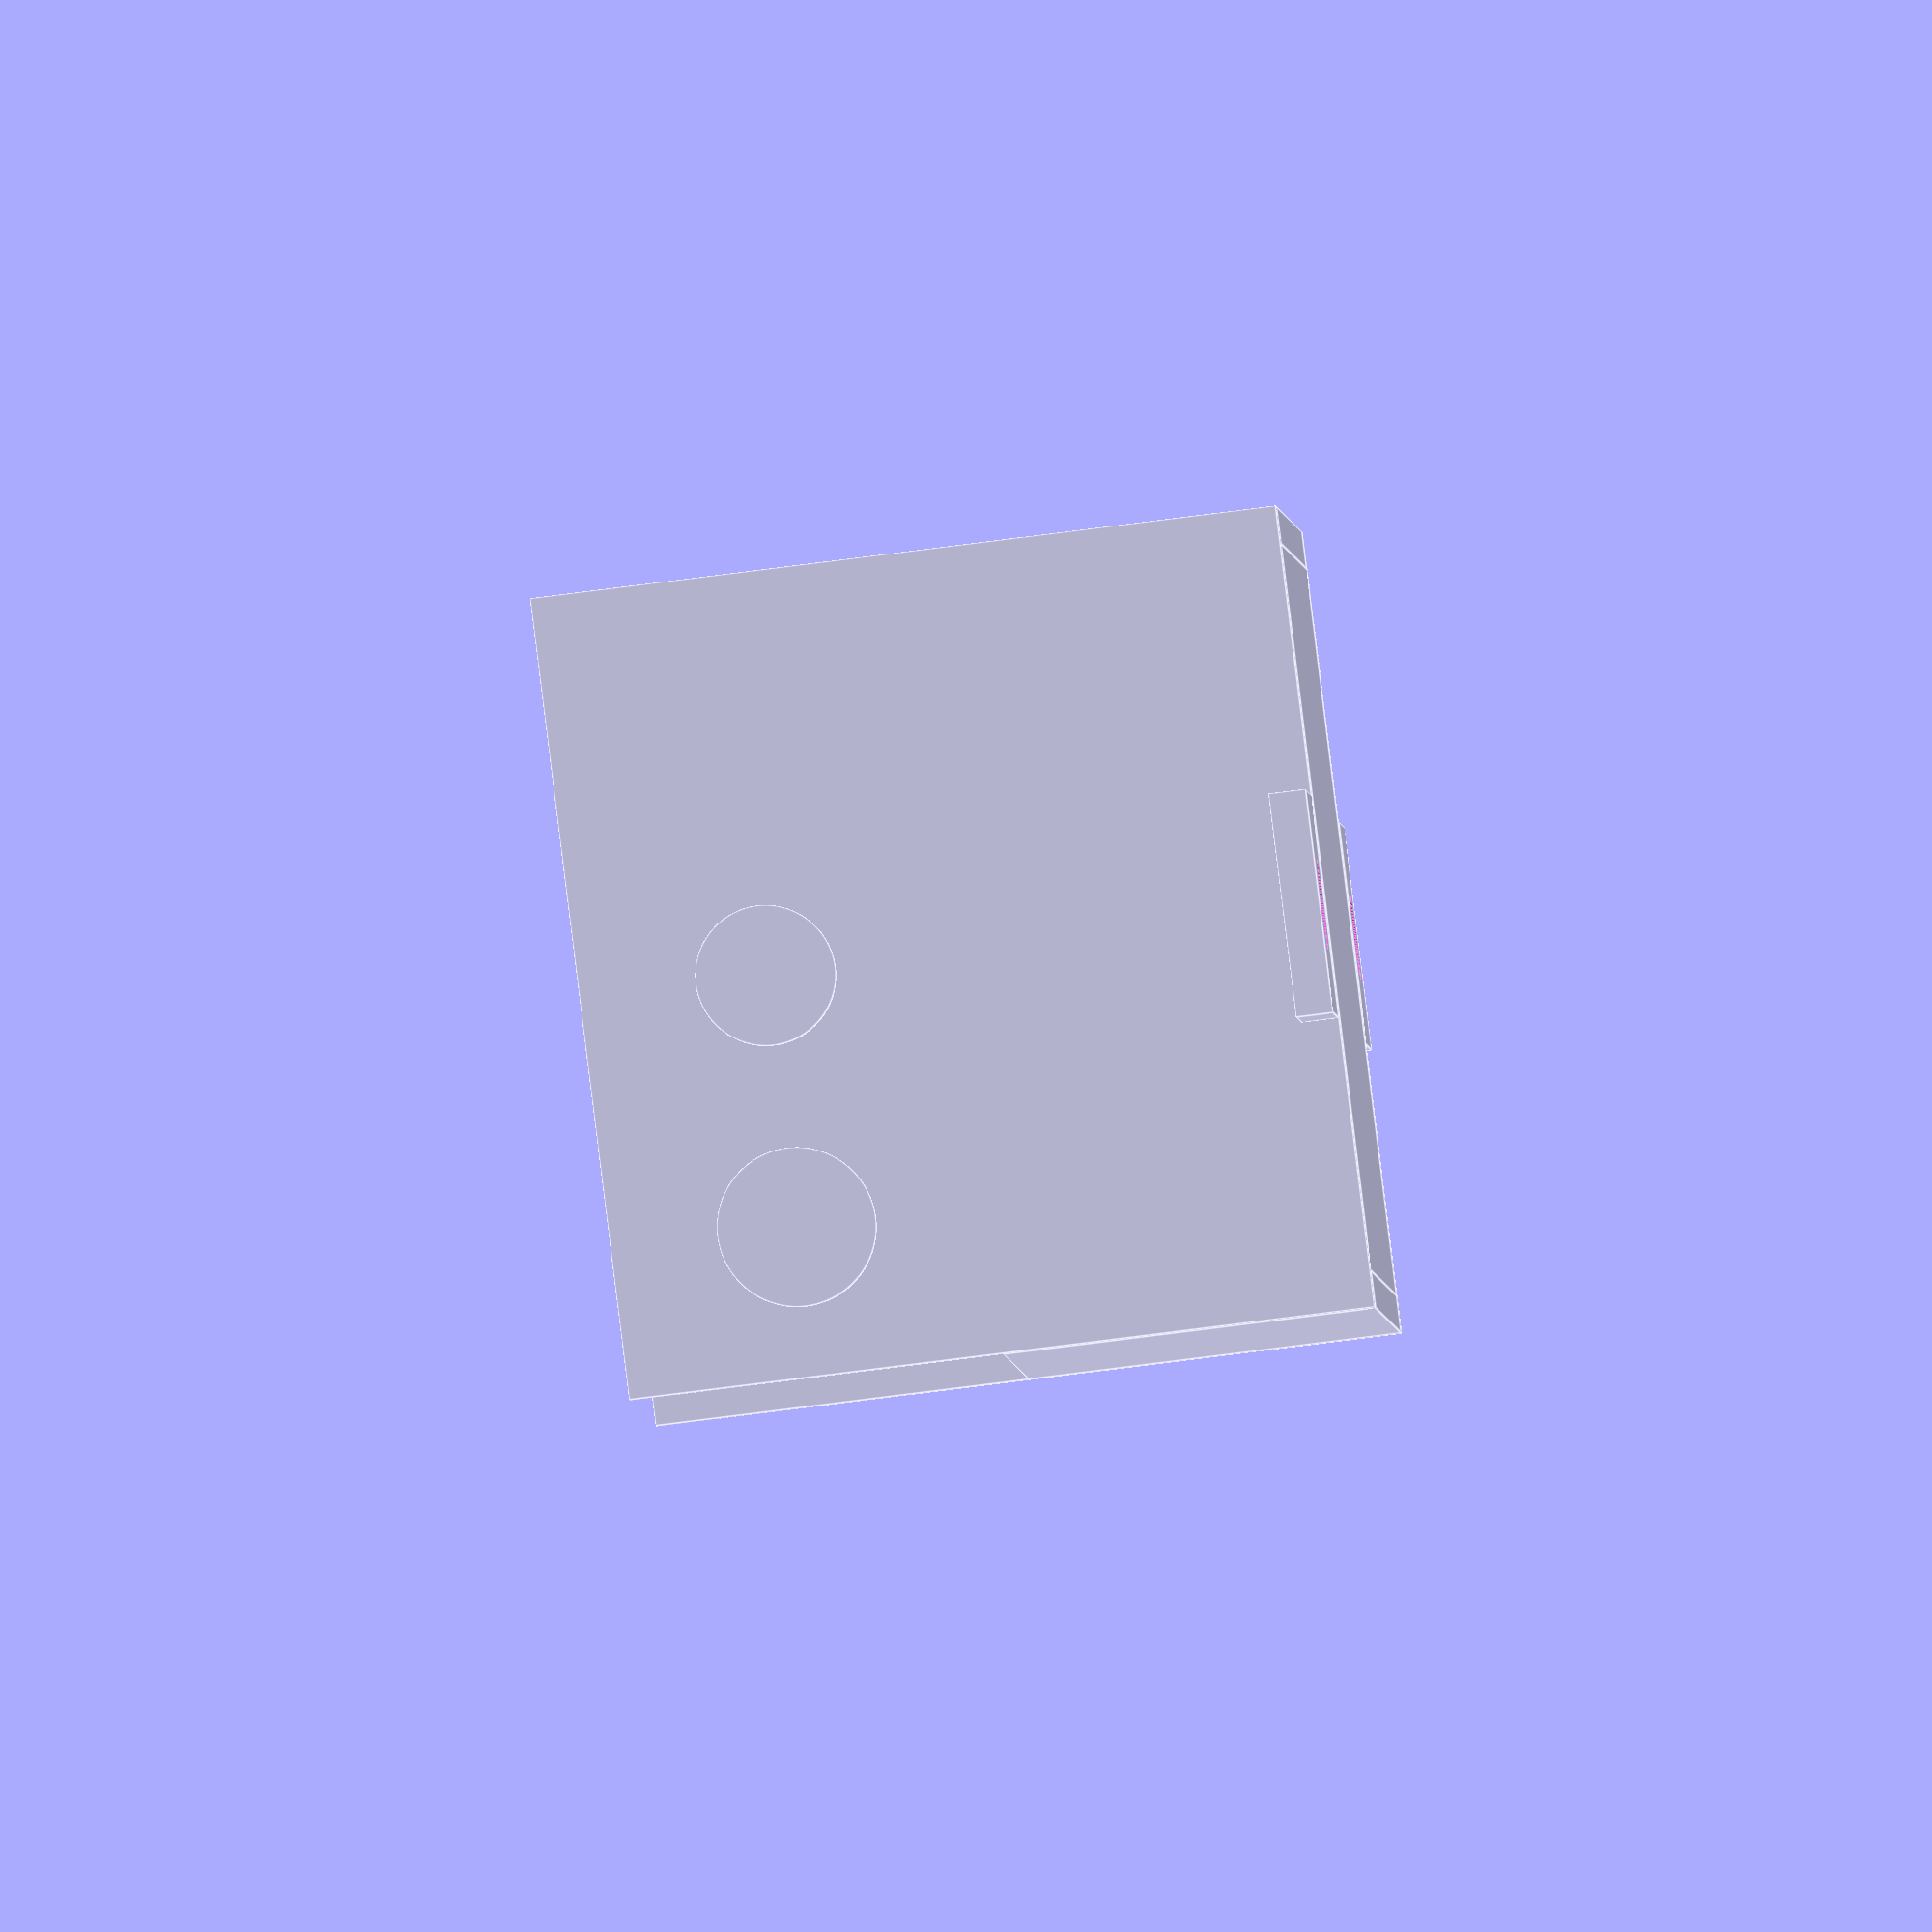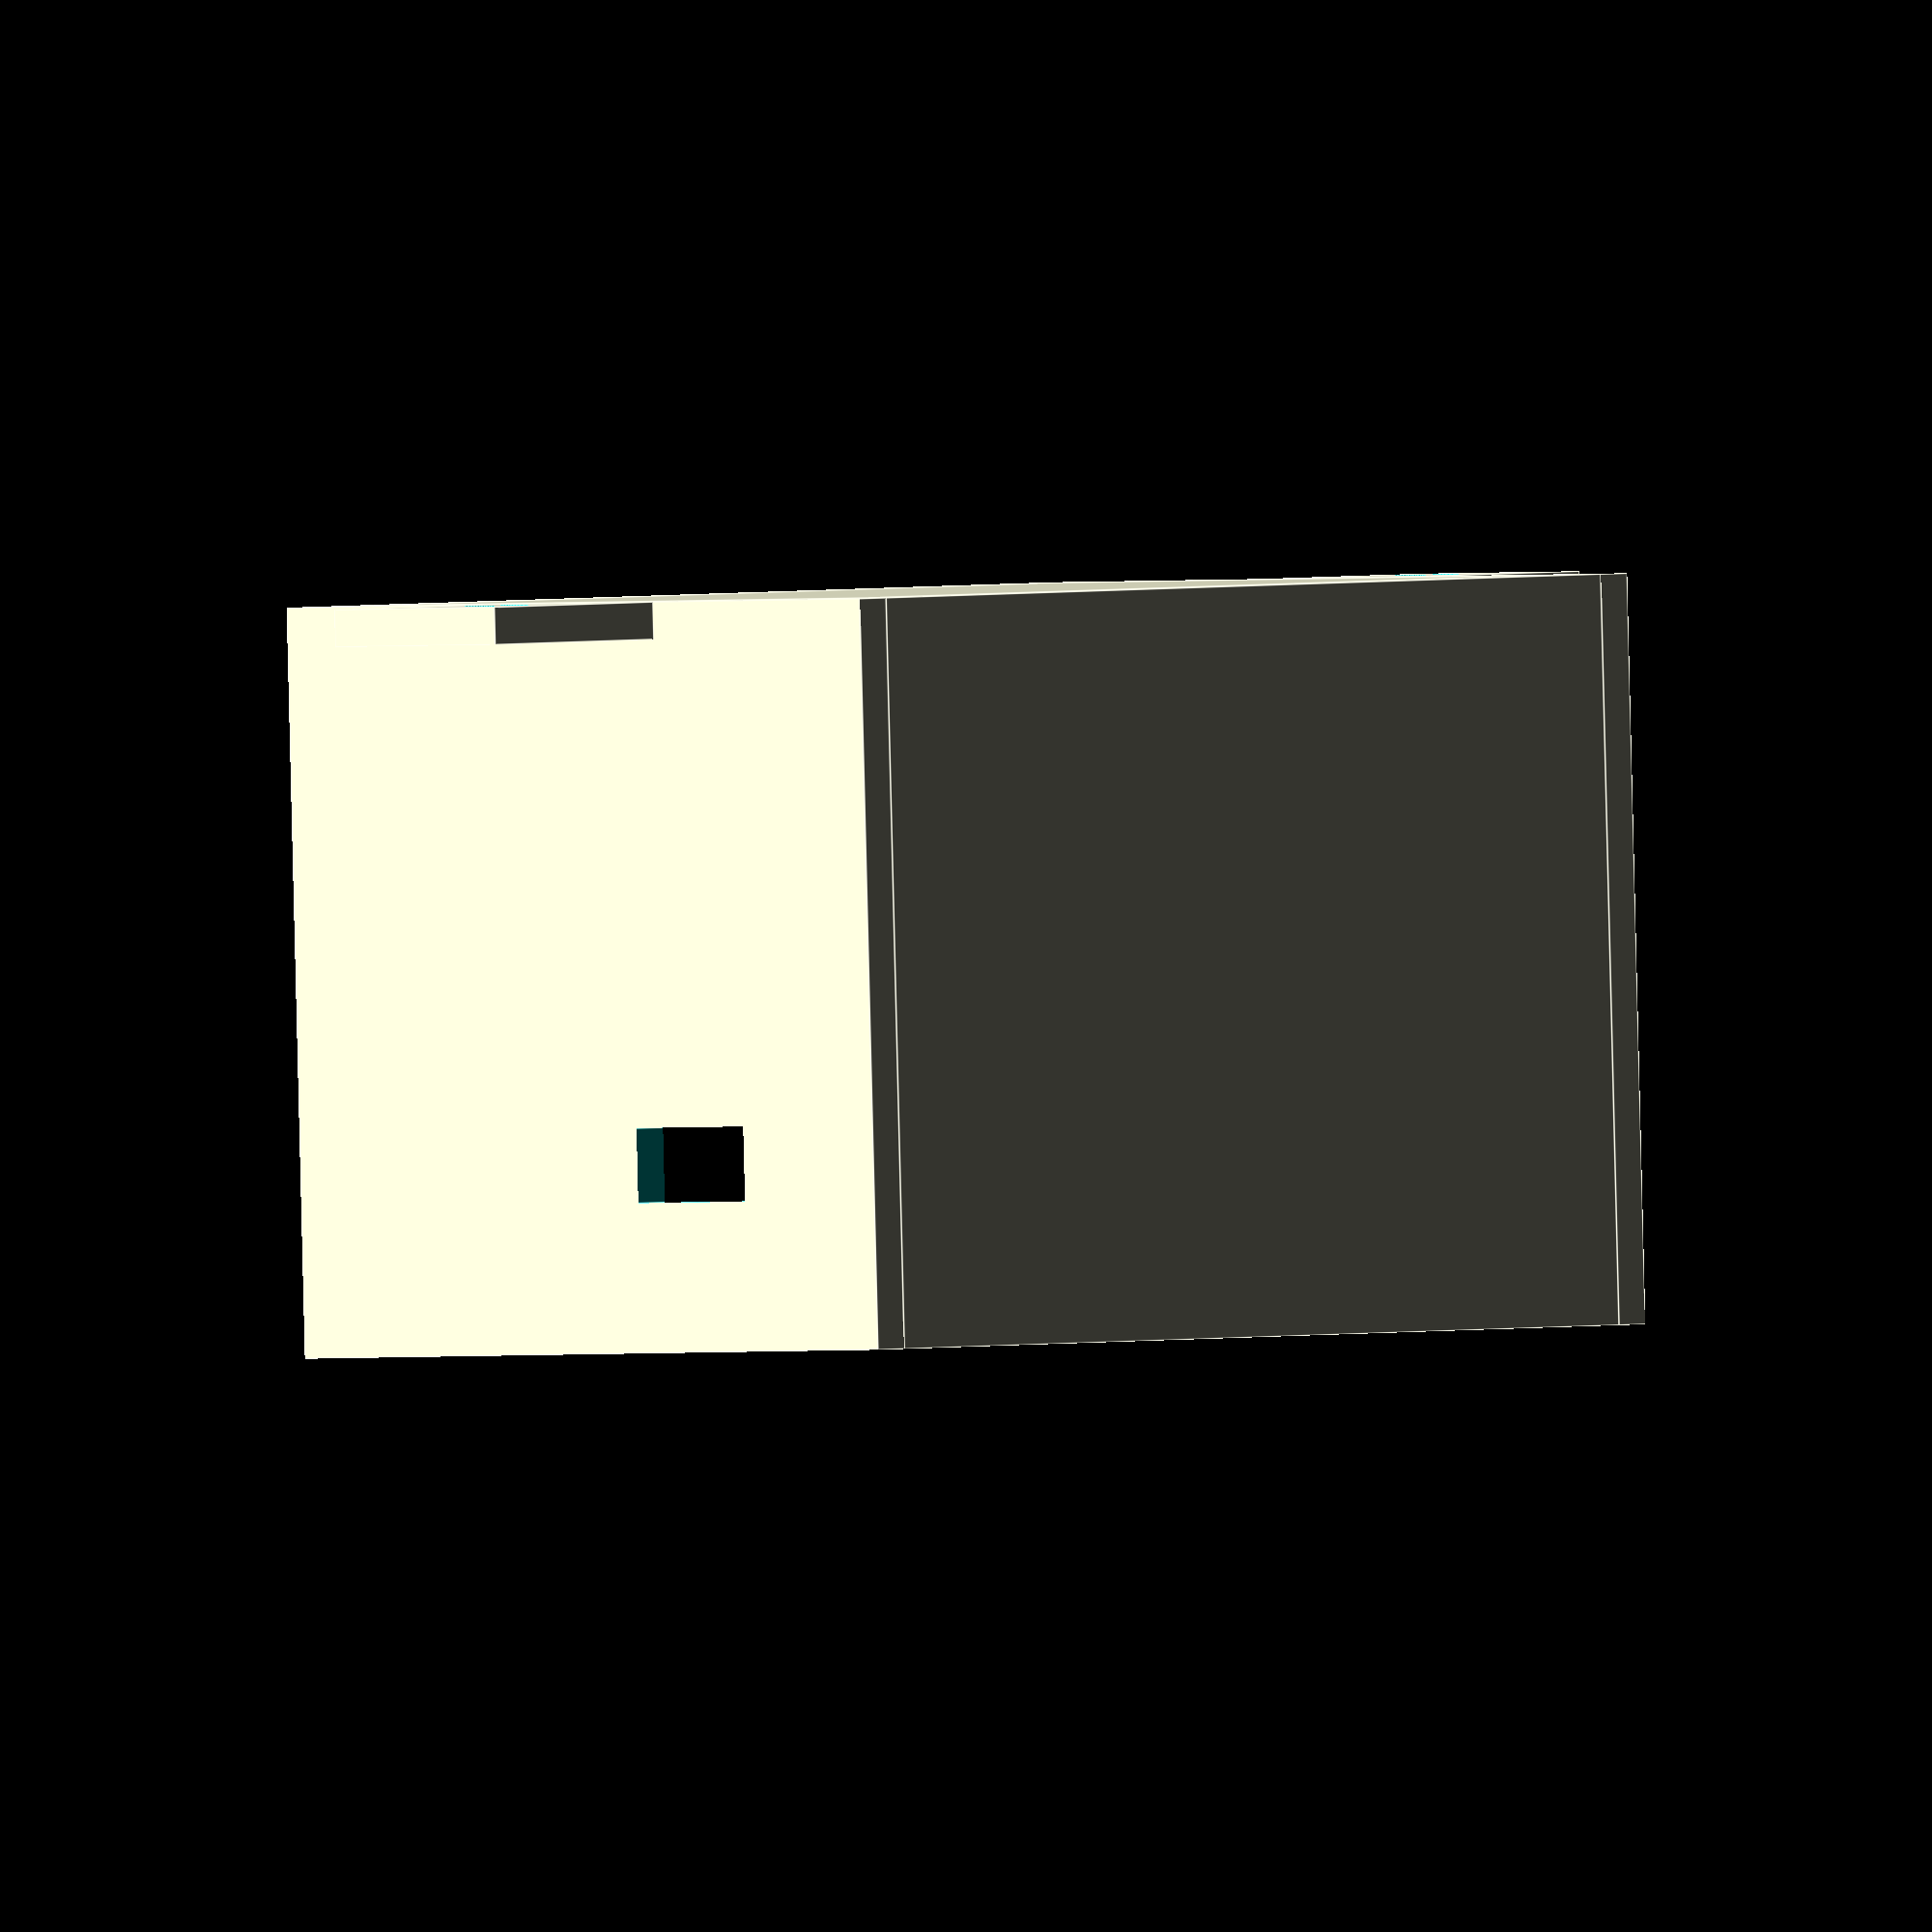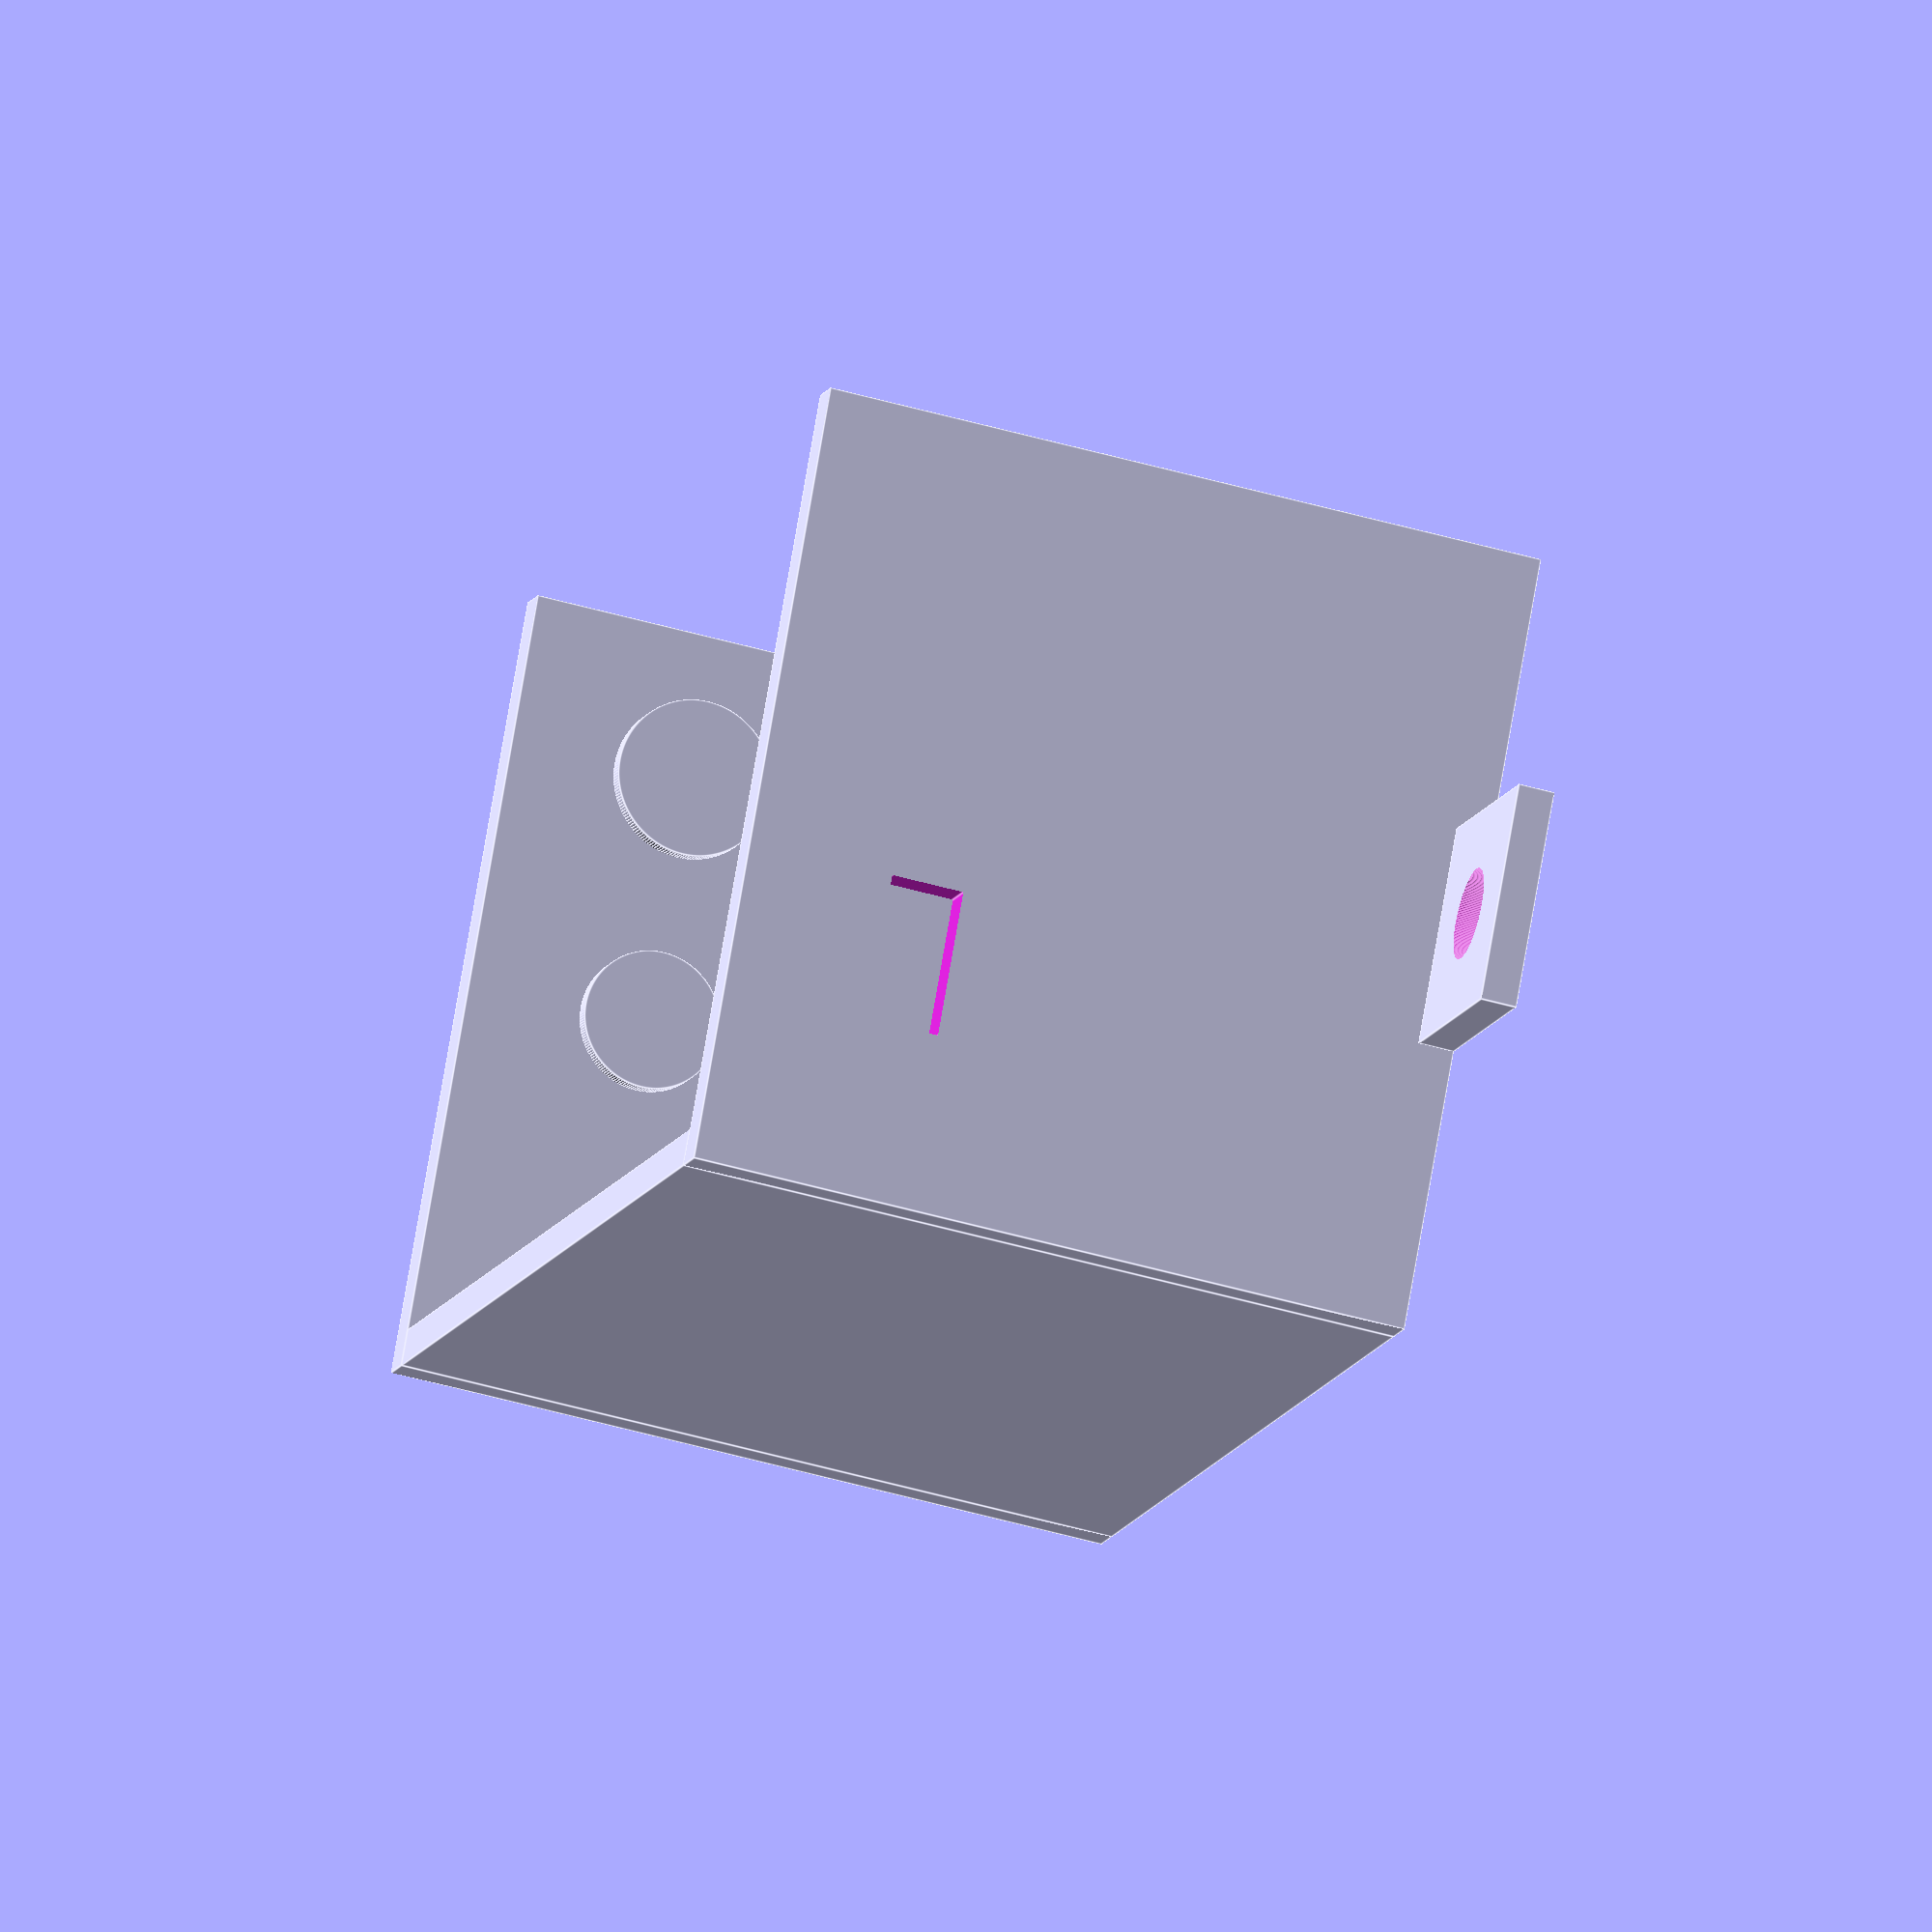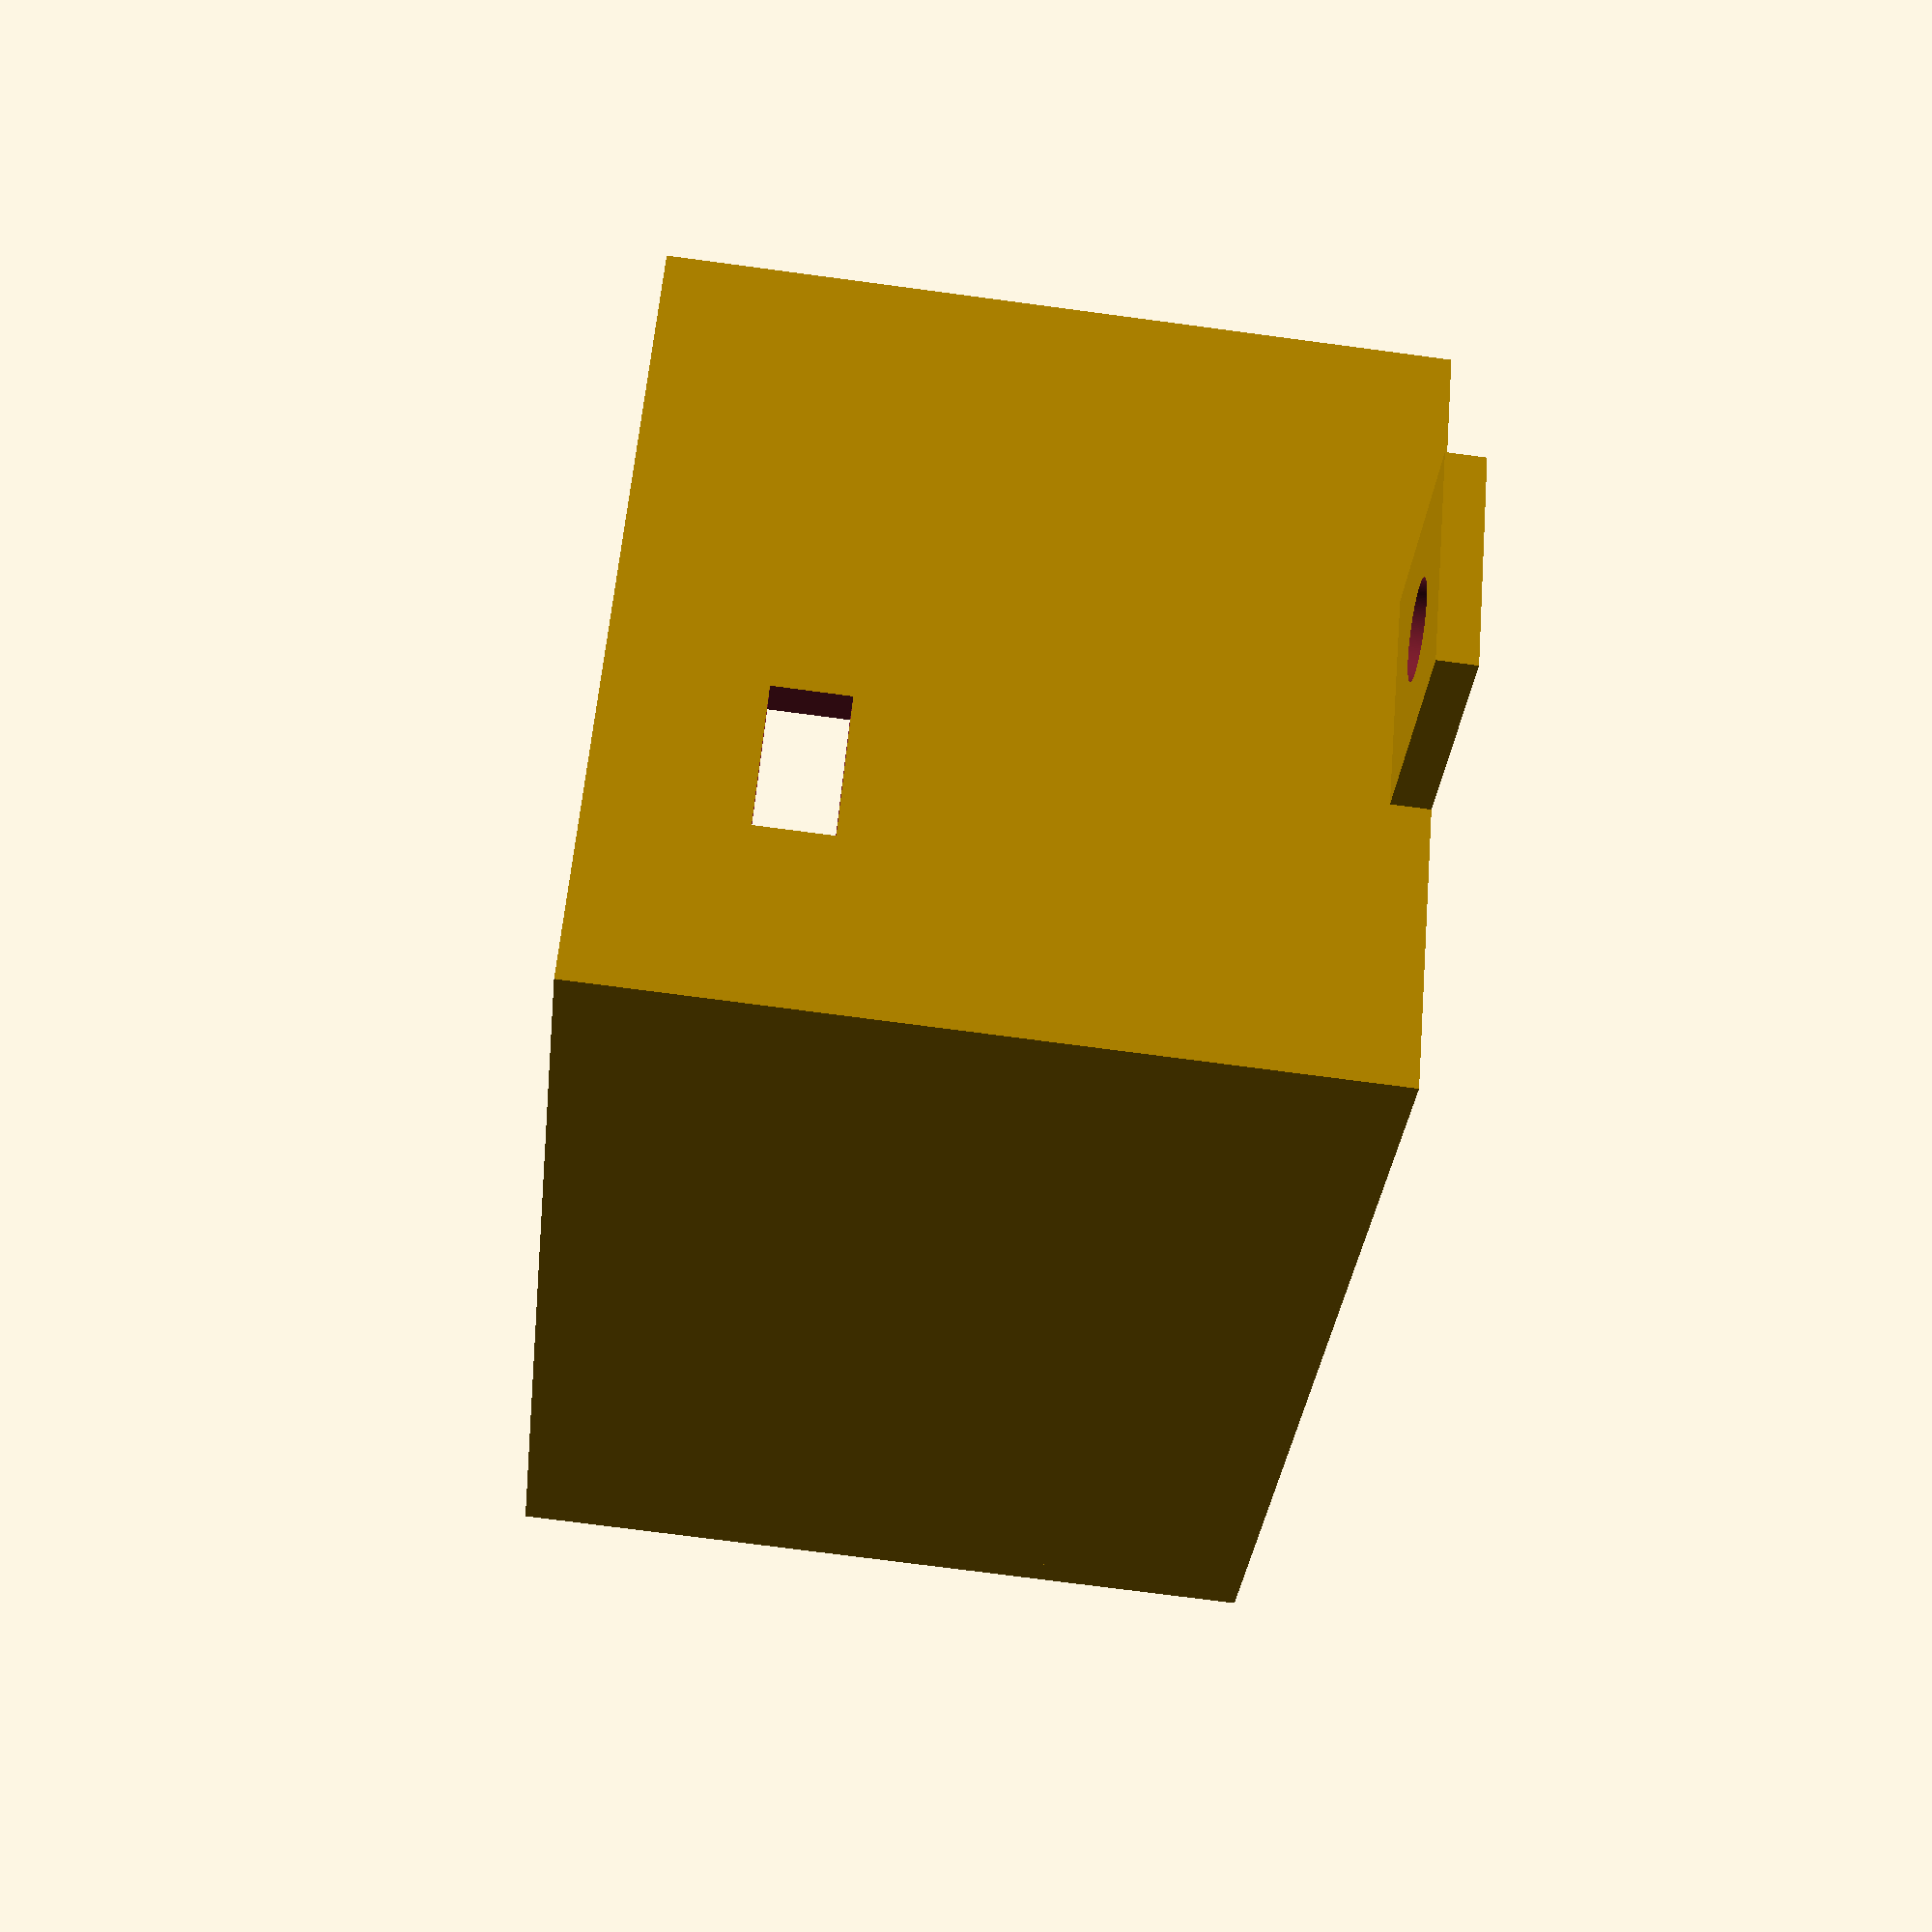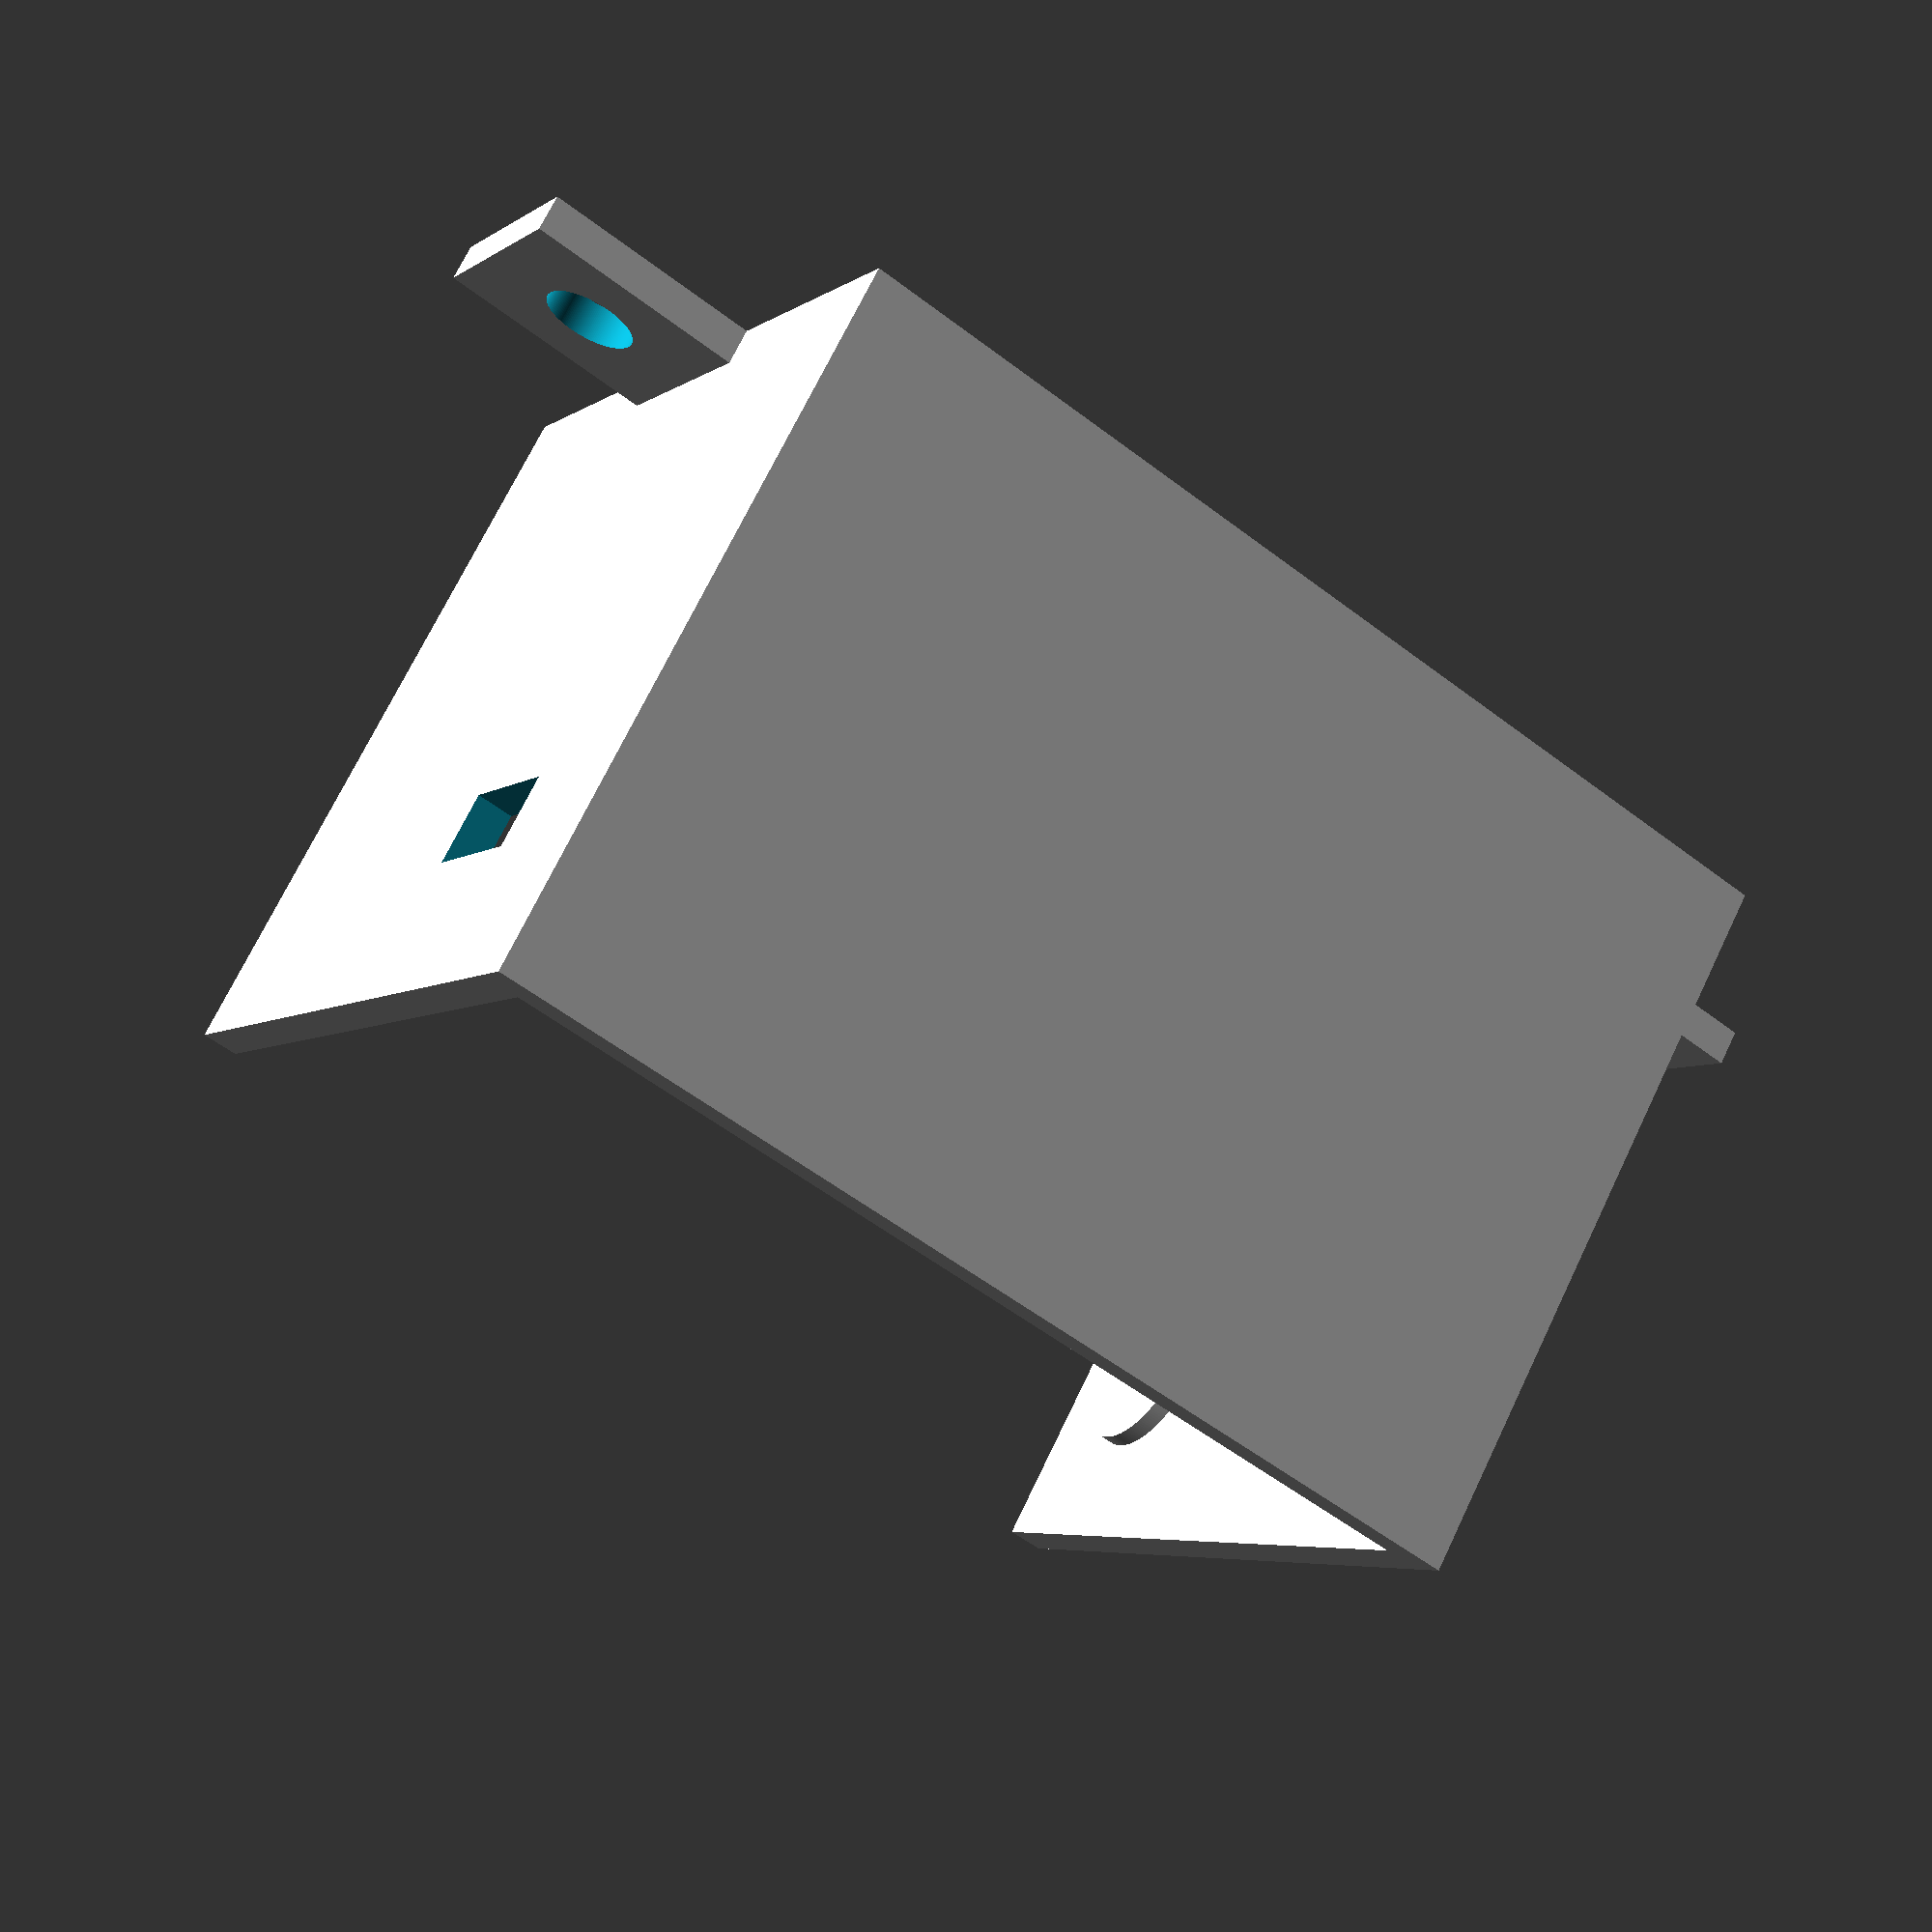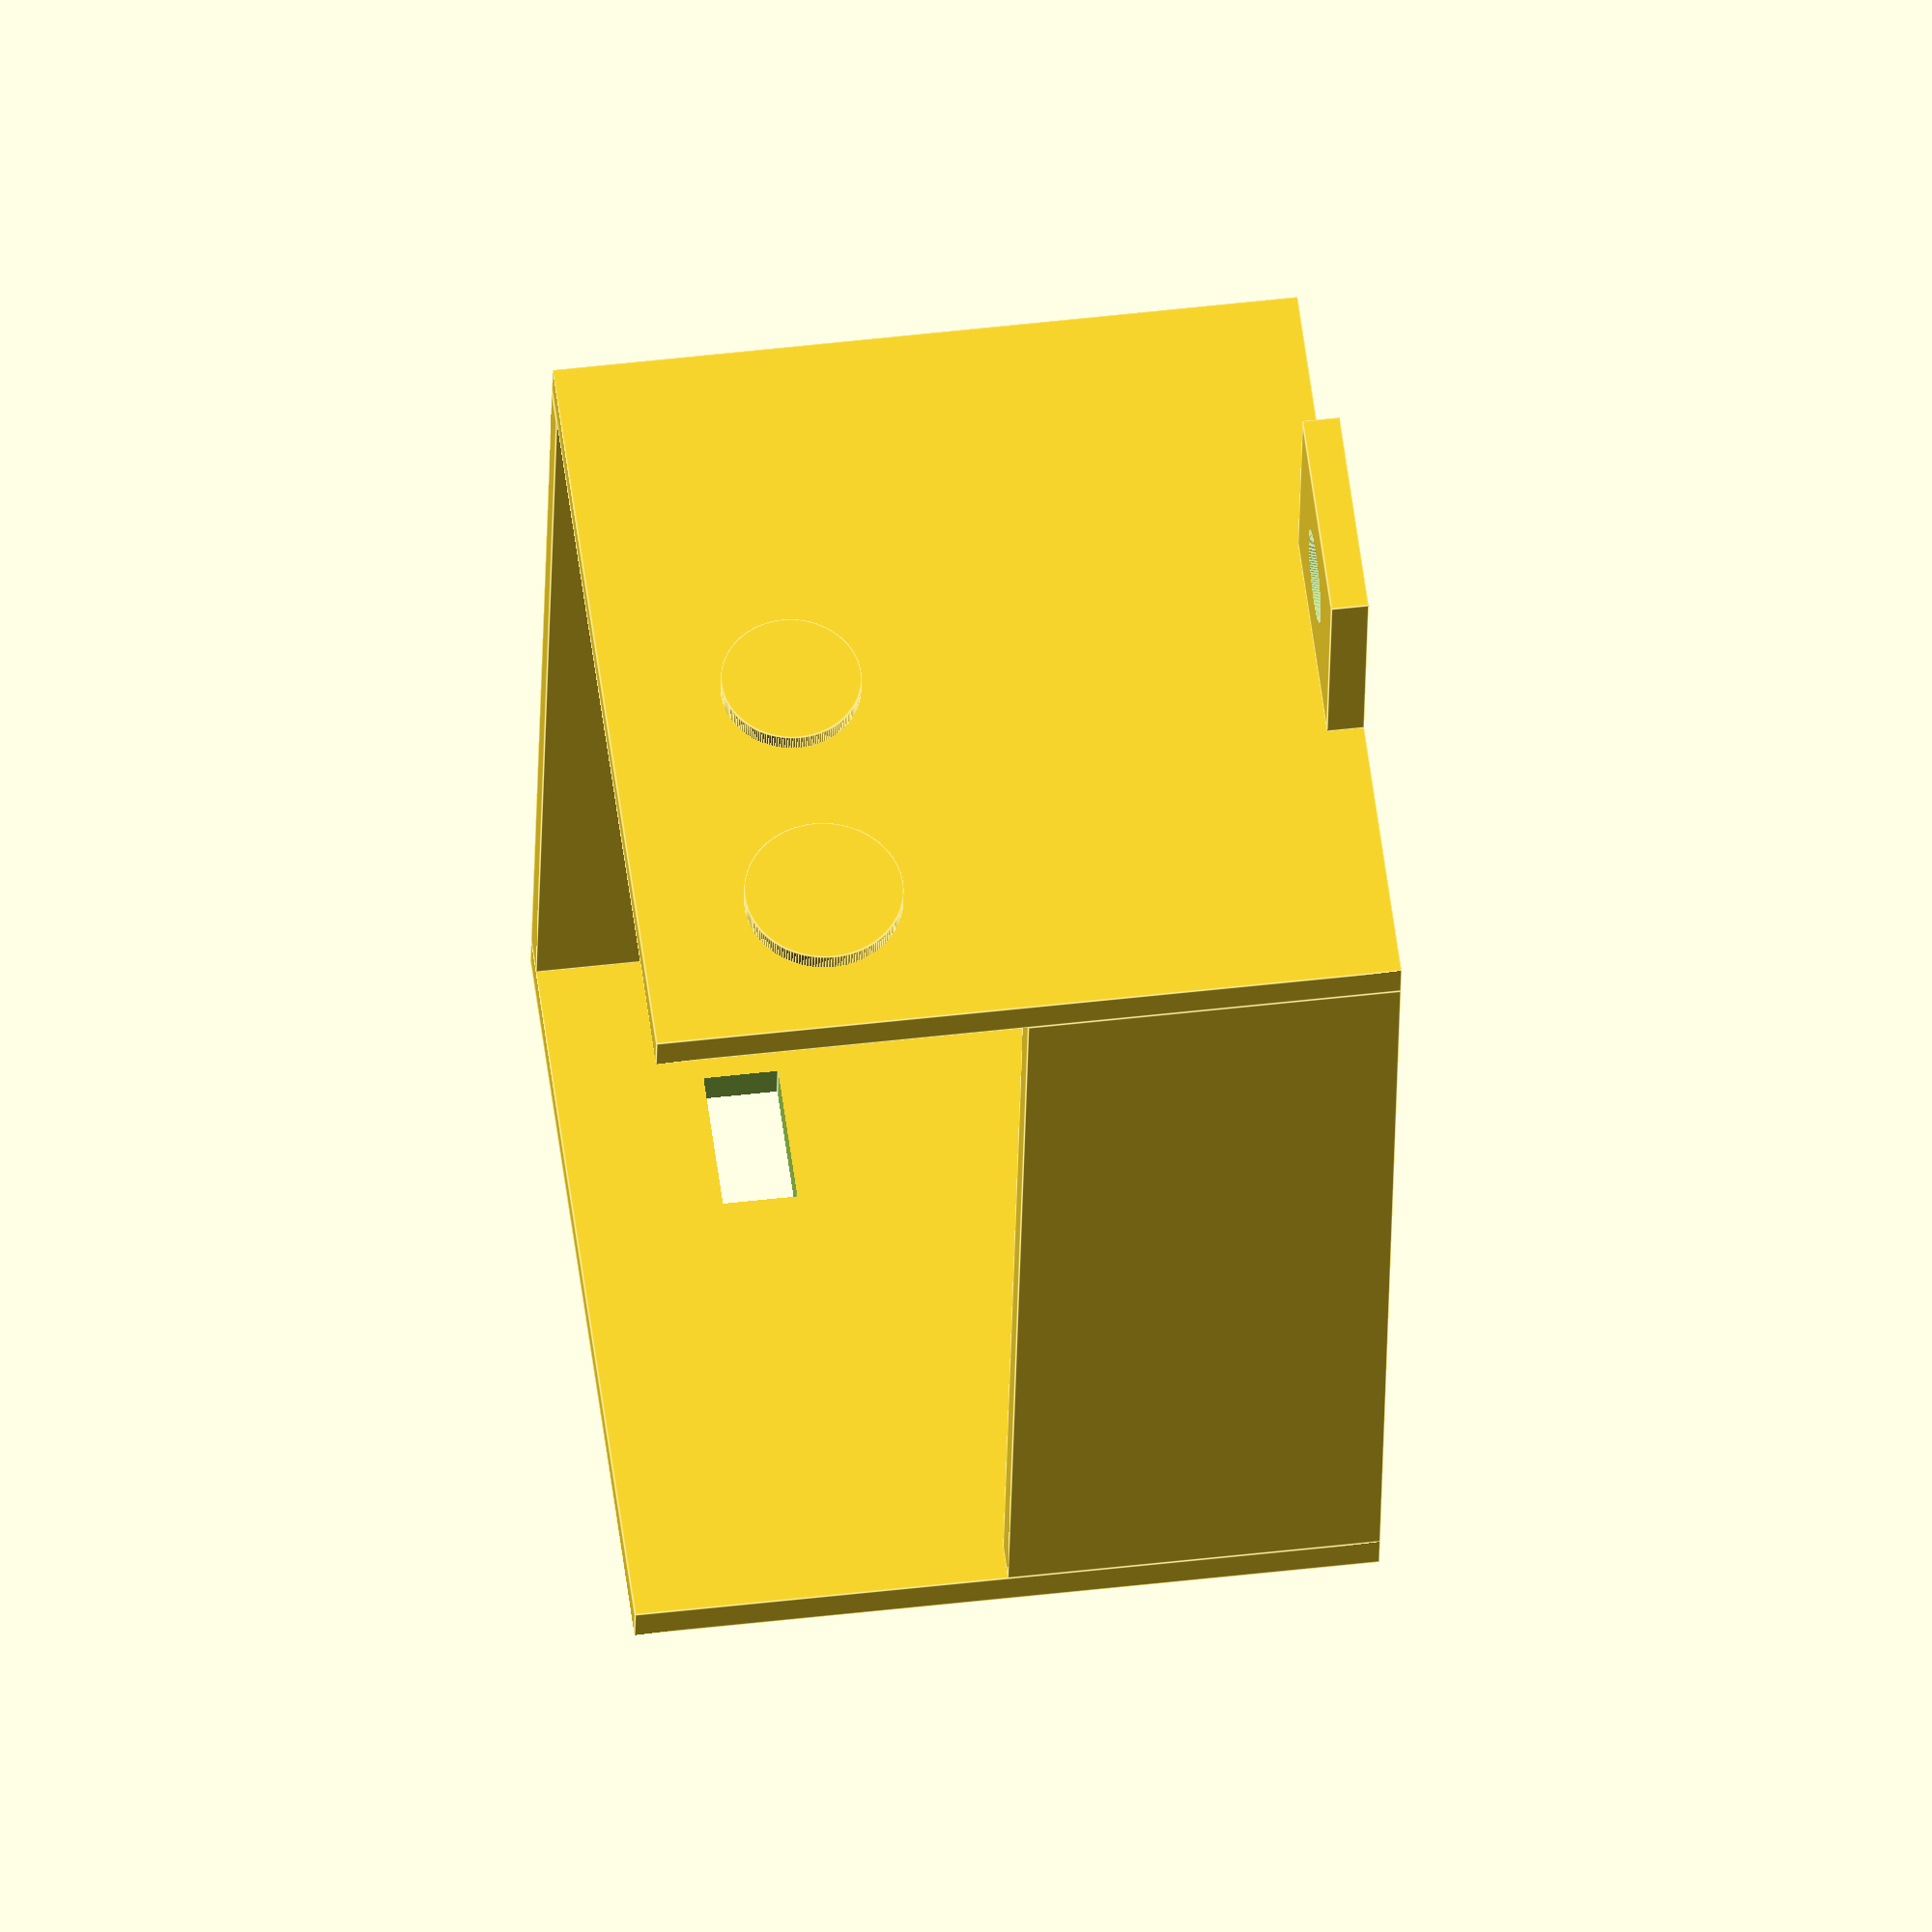
<openscad>
boardWidth=39;
boardDeepth=54;
wallWidth=2;
wallHeight=40;
wallHeightTop=20;
// connectors
buttonHole=7.5;
powerHole=8.5;
// USB mount
usbWidth=8;
usbHeight=4;

// box mount
drill=5;


cube([boardWidth,boardDeepth,wallWidth], center=true);
// right
translate([boardWidth/2+wallWidth/2,0,wallHeightTop/2-wallWidth/2]) cube([wallWidth,boardDeepth, wallHeightTop], center=true);
// left
translate([-(boardWidth/2+wallWidth/2),0,wallHeight/2-wallWidth/2]) cube([wallWidth,boardDeepth, wallHeight], center=true);
// top
translate([0,boardDeepth/2+wallWidth/2,wallHeight/2-wallWidth/2]) union() {
    cube([boardWidth+2*wallWidth,wallWidth, wallHeight], center=true);
    // power
    translate([boardDeepth*0.25, 0,wallHeight*0.25]) rotate([90,90,0]) cylinder(d=powerHole, h=wallWidth*2, center=true, $fn=180);
    // button
    translate([0, 0,wallHeight*0.25]) rotate([90,90,0]) cylinder(d=buttonHole, h=wallWidth*2, center=true, $fn=180);

}
// buttom
translate([0,-(boardDeepth/2+wallWidth/2),wallHeight/2-wallWidth/2]) difference() {
    cube([boardWidth+2*wallWidth,wallWidth, wallHeight], center=true);
    translate([-boardWidth*0.20, 0,wallHeight*0.25]) cube([usbWidth, 2*wallWidth, usbHeight], center=true);
}

// Mount to the Sideboard
translate([0,boardDeepth/2+wallWidth+(drill*2+wallWidth)/2,0]) difference() {
cube([drill*2+wallWidth,drill*2+wallWidth,wallWidth], center=true);
    cylinder(d=(drill), h=wallWidth*2, center=true, $fn=180);
}
translate([0,-(boardDeepth/2+wallWidth+(drill*2+wallWidth)/2),0]) difference() {
cube([drill*2+wallWidth,drill*2+wallWidth,wallWidth], center=true);
    cylinder(d=(drill), h=wallWidth*2, center=true, $fn=180);
}
</openscad>
<views>
elev=259.9 azim=348.4 roll=82.8 proj=o view=edges
elev=269.5 azim=135.2 roll=358.6 proj=o view=edges
elev=224.6 azim=121.3 roll=109.0 proj=o view=edges
elev=252.9 azim=131.2 roll=97.6 proj=p view=solid
elev=109.3 azim=300.2 roll=154.4 proj=p view=wireframe
elev=311.8 azim=9.0 roll=82.5 proj=o view=edges
</views>
